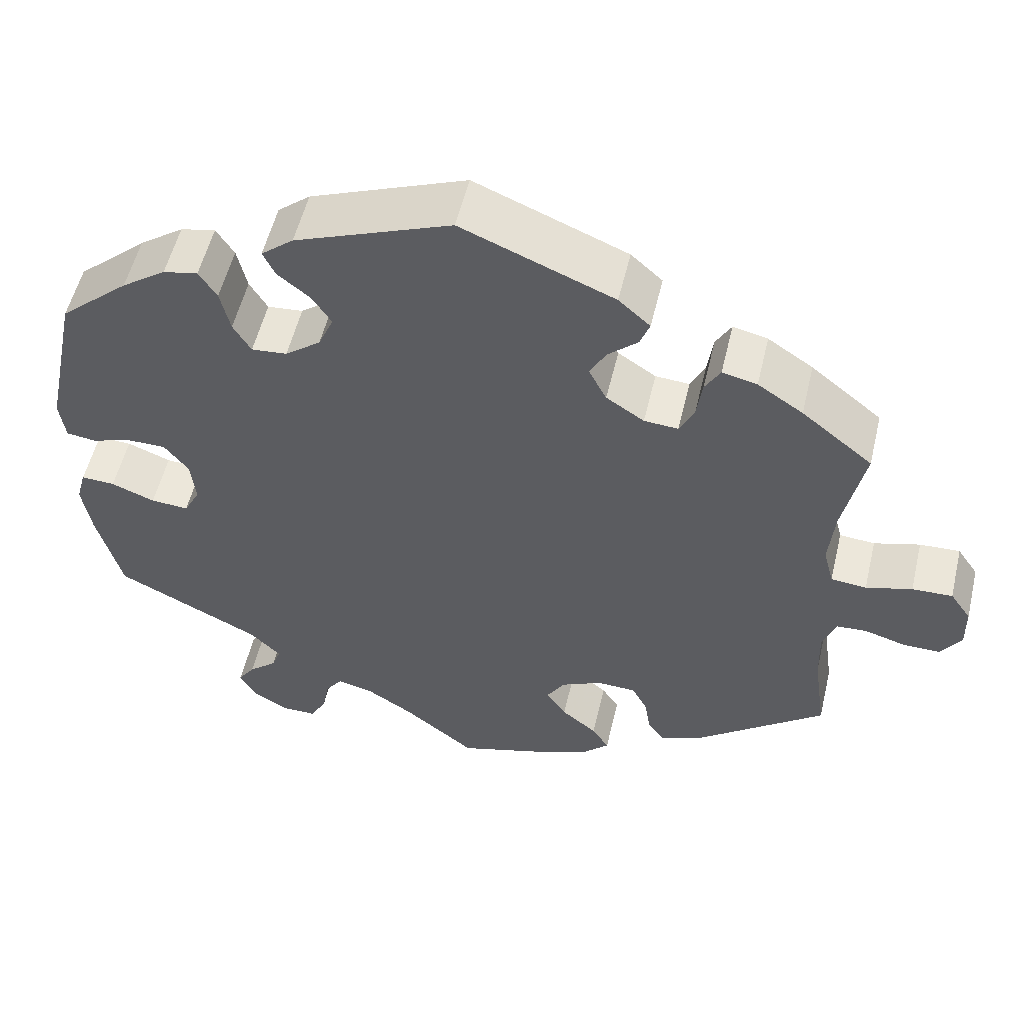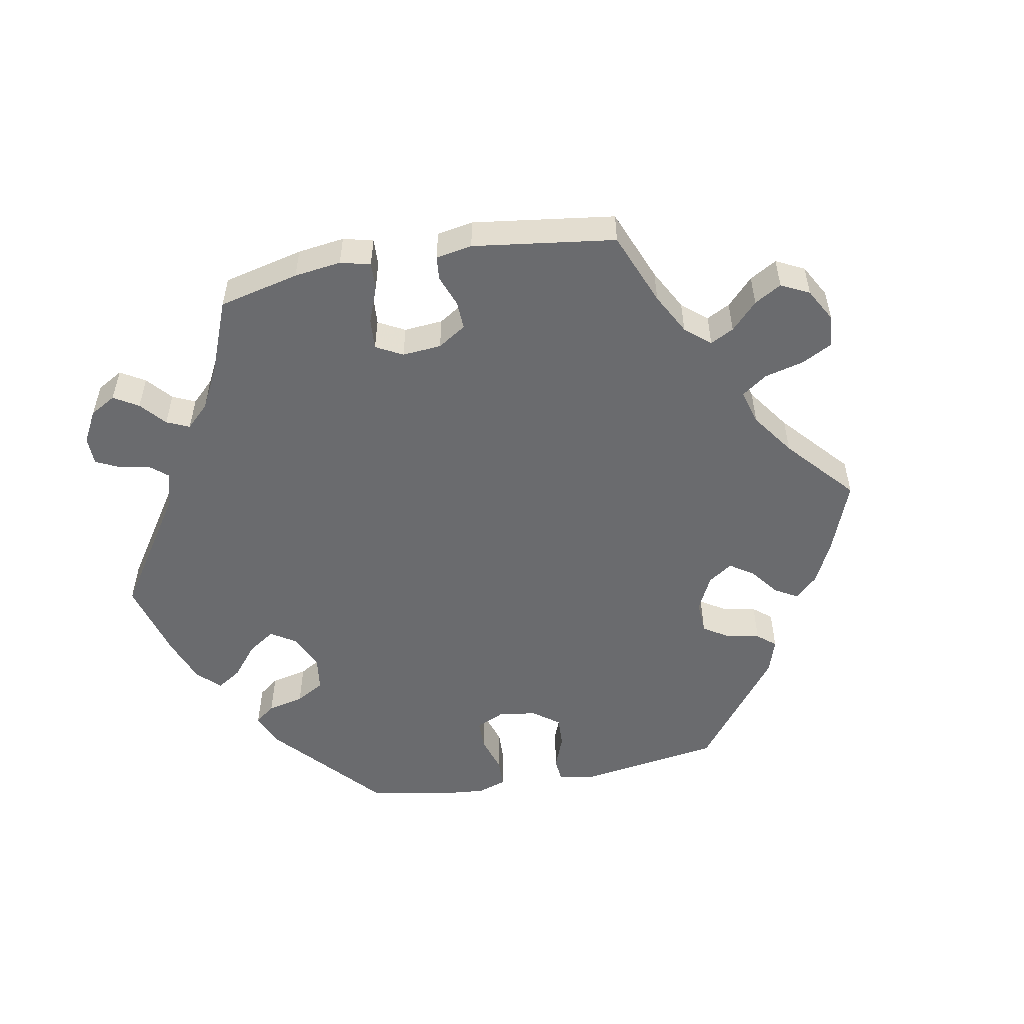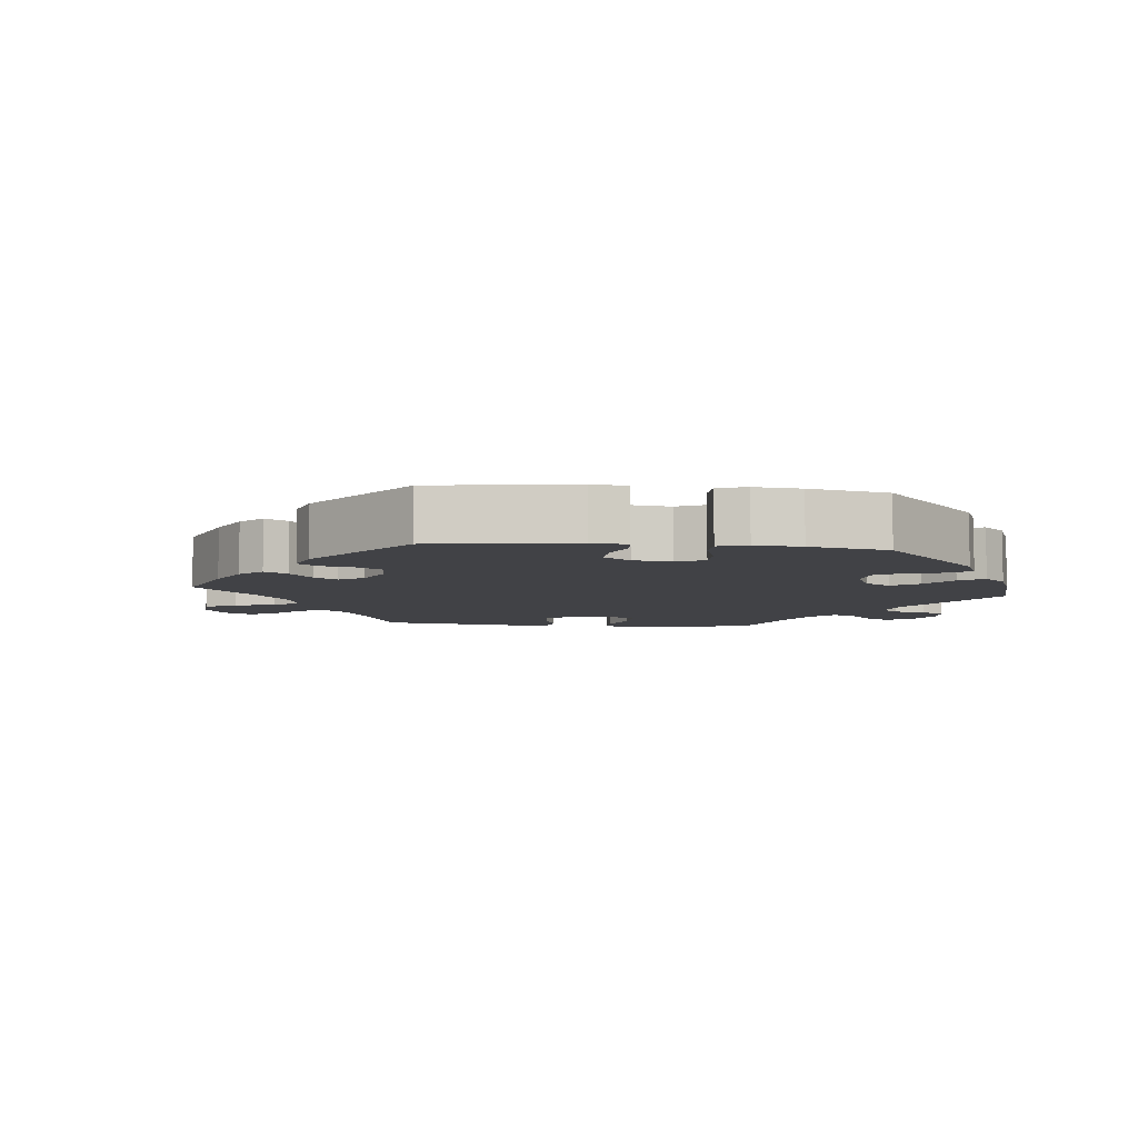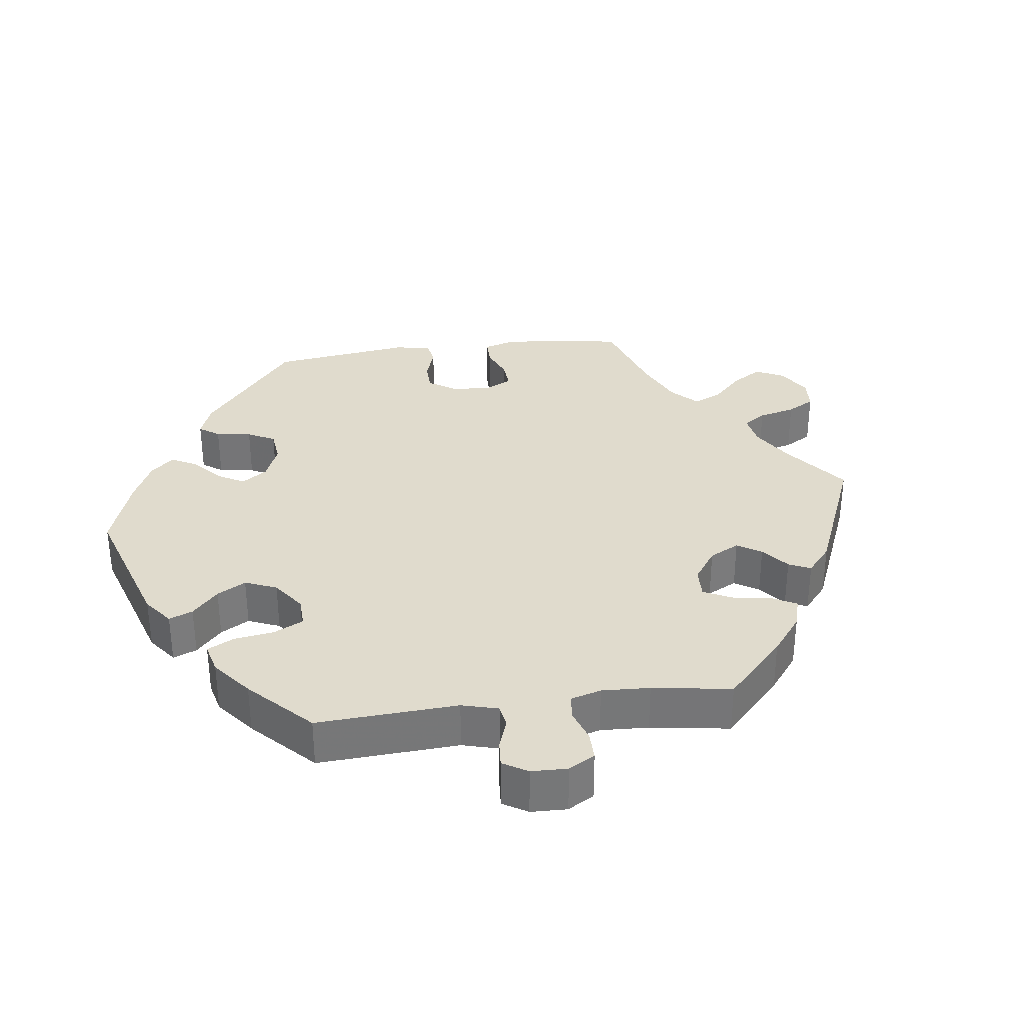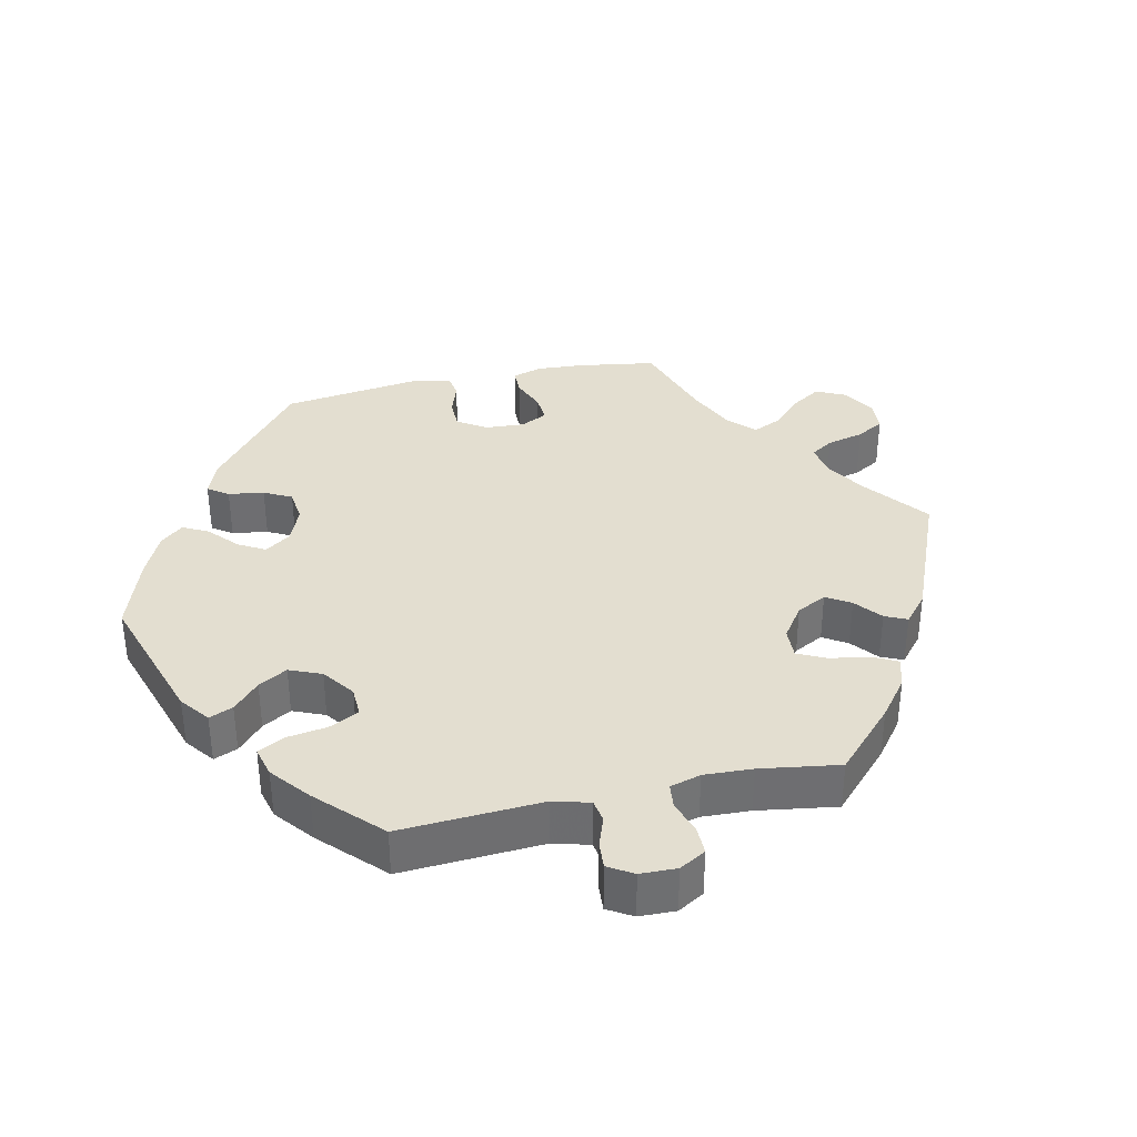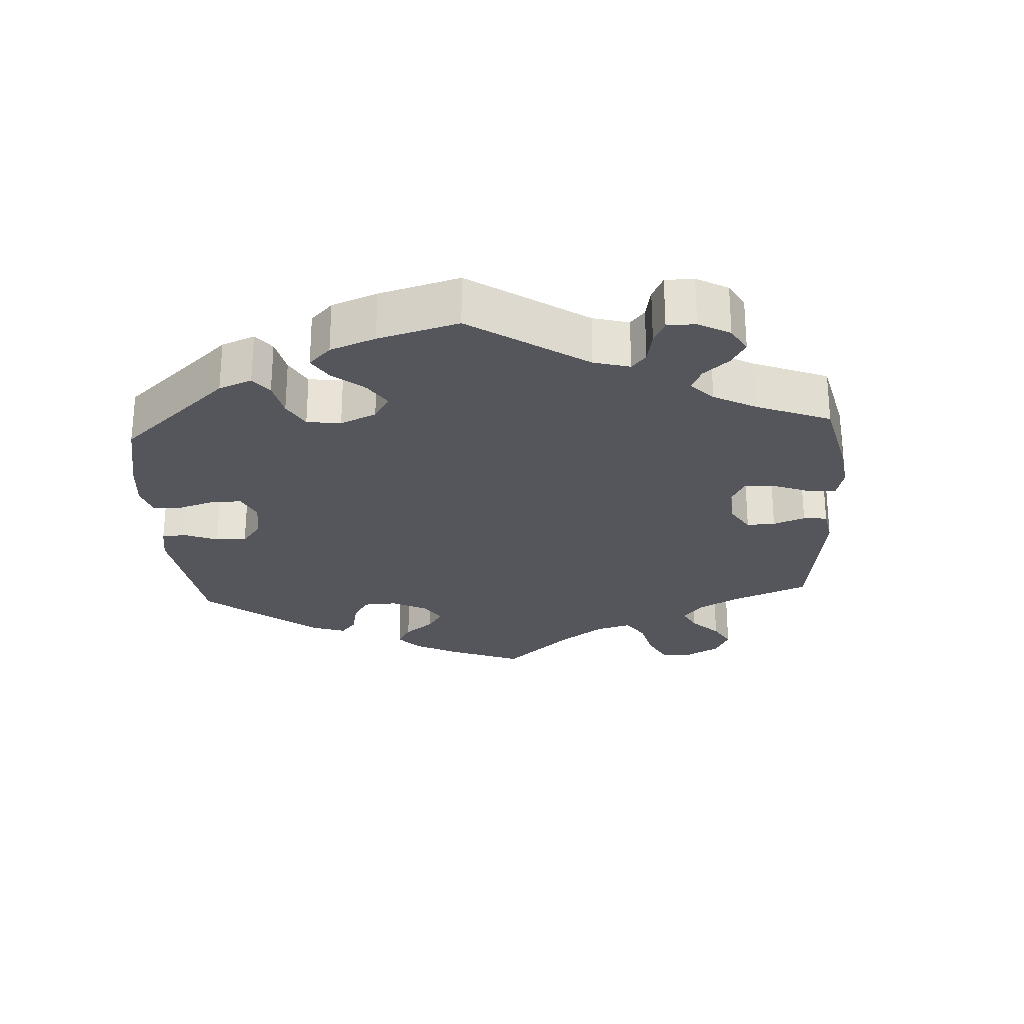
<metadata>
{"format":"obj","ext":"obj","renderer":"f3d","projection":"perspective","resolution":1024,"background":"white","views":[{"elev":54.5,"azim":-166.7,"up":"+Z"},{"elev":-53.4,"azim":-139.5,"up":"+Y"},{"elev":-6.7,"azim":24.1,"up":"+Y"},{"elev":33.3,"azim":142.6,"up":"+Y"},{"elev":35.9,"azim":137.6,"up":"+Y"},{"elev":-26.3,"azim":123.4,"up":"+Y"}]}
</metadata>
<code>
v -0.413 0.07 0.36
v -0.357 0.07 0.397
v -0.314 0.07 0.407
v -0.295 0.07 0.374
v -0.288 0.07 0.323
v -0.27 0.07 0.287
v -0.228 0.07 0.29
v -0.181 0.07 0.321
v -0.159 0.07 0.364
v -0.179 0.07 0.401
v -0.216 0.07 0.434
v -0.228 0.07 0.466
v -0.189 0.07 0.501
v -0.001 0.07 0.578
v 0.192 0.07 0.503
v 0.232 0.07 0.47
v 0.217 0.07 0.438
v 0.177 0.07 0.406
v 0.153 0.07 0.369
v 0.172 0.07 0.325
v 0.216 0.07 0.291
v 0.26 0.07 0.287
v 0.282 0.07 0.324
v 0.294 0.07 0.378
v 0.316 0.07 0.413
v 0.359 0.07 0.404
v 0.414 0.07 0.365
v 0.5 0.07 0.289
v 0.543 0.07 0.086
v 0.536 0.07 0.035
v 0.5 0.07 0.03
v 0.449 0.07 0.046
v 0.402 0.07 0.046
v 0.372 0.07 0.007
v 0.366 0.07 -0.049
v 0.386 0.07 -0.087
v 0.433 0.07 -0.084
v 0.487 0.07 -0.063
v 0.529 0.07 -0.061
v 0.541 0.07 -0.104
v 0.53 0.07 -0.173
v 0.5 0.07 -0.289
v 0.32 0.07 -0.379
v 0.282 0.07 -0.417
v 0.293 0.07 -0.447
v 0.328 0.07 -0.477
v 0.349 0.07 -0.508
v 0.329 0.07 -0.544
v 0.285 0.07 -0.571
v 0.242 0.07 -0.571
v 0.222 0.07 -0.535
v 0.213 0.07 -0.488
v 0.192 0.07 -0.459
v 0.148 0.07 -0.47
v 0.09 0.07 -0.507
v 0.001 0.07 -0.578
v -0.113 0.07 -0.544
v -0.176 0.07 -0.518
v -0.208 0.07 -0.487
v -0.187 0.07 -0.454
v -0.143 0.07 -0.418
v -0.118 0.07 -0.381
v -0.141 0.07 -0.344
v -0.192 0.07 -0.32
v -0.24 0.07 -0.322
v -0.259 0.07 -0.358
v -0.267 0.07 -0.406
v -0.287 0.07 -0.434
v -0.337 0.07 -0.416
v -0.501 0.07 -0.289
v -0.485 0.07 -0.176
v -0.483 0.07 -0.109
v -0.499 0.07 -0.065
v -0.537 0.07 -0.063
v -0.589 0.07 -0.078
v -0.634 0.07 -0.078
v -0.659 0.07 -0.04
v -0.658 0.07 0.014
v -0.632 0.07 0.052
v -0.582 0.07 0.05
v -0.525 0.07 0.034
v -0.481 0.07 0.038
v -0.468 0.07 0.088
v -0.475 0.07 0.163
v -0.501 0.07 0.289
v -0.413 0 0.36
v -0.357 0 0.397
v -0.314 0 0.407
v -0.295 0 0.374
v -0.288 0 0.323
v -0.27 0 0.287
v -0.228 0 0.29
v -0.181 0 0.321
v -0.159 0 0.364
v -0.179 0 0.401
v -0.216 0 0.434
v -0.228 0 0.466
v -0.189 0 0.501
v -0.001 0 0.578
v 0.192 0 0.503
v 0.232 0 0.47
v 0.217 0 0.438
v 0.177 0 0.406
v 0.153 0 0.369
v 0.172 0 0.325
v 0.216 0 0.291
v 0.26 0 0.287
v 0.282 0 0.324
v 0.294 0 0.378
v 0.316 0 0.413
v 0.359 0 0.404
v 0.414 0 0.365
v 0.5 0 0.289
v 0.543 0 0.086
v 0.536 0 0.035
v 0.5 0 0.03
v 0.449 0 0.046
v 0.402 0 0.046
v 0.372 0 0.007
v 0.366 0 -0.049
v 0.386 0 -0.087
v 0.433 0 -0.084
v 0.487 0 -0.063
v 0.529 0 -0.061
v 0.541 0 -0.104
v 0.53 0 -0.173
v 0.5 0 -0.289
v 0.32 0 -0.379
v 0.282 0 -0.417
v 0.293 0 -0.447
v 0.328 0 -0.477
v 0.349 0 -0.508
v 0.329 0 -0.544
v 0.285 0 -0.571
v 0.242 0 -0.571
v 0.222 0 -0.535
v 0.213 0 -0.488
v 0.192 0 -0.459
v 0.148 0 -0.47
v 0.09 0 -0.507
v 0.001 0 -0.578
v -0.113 0 -0.544
v -0.176 0 -0.518
v -0.208 0 -0.487
v -0.187 0 -0.454
v -0.143 0 -0.418
v -0.118 0 -0.381
v -0.141 0 -0.344
v -0.192 0 -0.32
v -0.24 0 -0.322
v -0.259 0 -0.358
v -0.267 0 -0.406
v -0.287 0 -0.434
v -0.337 0 -0.416
v -0.501 0 -0.289
v -0.485 0 -0.176
v -0.483 0 -0.109
v -0.499 0 -0.065
v -0.537 0 -0.063
v -0.589 0 -0.078
v -0.634 0 -0.078
v -0.659 0 -0.04
v -0.658 0 0.014
v -0.632 0 0.052
v -0.582 0 0.05
v -0.525 0 0.034
v -0.481 0 0.038
v -0.468 0 0.088
v -0.475 0 0.163
v -0.501 0 0.289
f 84 85 1 2
f 83 84 2 3
f 82 83 3 4
f 78 79 80 81
f 78 81 82
f 77 78 82
f 74 75 76 77
f 73 74 77 82
f 72 73 82 4
f 68 69 70 71
f 66 67 68 71
f 65 66 71 72
f 64 65 72
f 63 64 72
f 58 59 60 61
f 58 61 62
f 55 56 57 58
f 54 55 58 62
f 53 54 62 63
f 49 50 51 52
f 49 52 53
f 48 49 53
f 45 46 47 48
f 45 48 53
f 44 45 53 63
f 40 41 42 43
f 37 38 39 40
f 36 37 40 43
f 35 36 43 44
f 29 30 31 32
f 29 32 33
f 28 29 33
f 27 28 33 34
f 23 24 25 26
f 22 23 26 27
f 15 16 17 18
f 15 18 19
f 14 15 19
f 13 14 19 20
f 10 11 12 13
f 9 10 13 20
f 72 4 5
f 72 5 6
f 63 72 6 7
f 34 35 44 63
f 22 27 34 63
f 21 22 63 7
f 8 9 20 21
f 7 8 21
f 87 86 170 169
f 88 87 169 168
f 89 88 168 167
f 166 165 164 163
f 167 166 163
f 167 163 162
f 162 161 160 159
f 167 162 159 158
f 89 167 158 157
f 156 155 154 153
f 156 153 152 151
f 157 156 151 150
f 157 150 149
f 157 149 148
f 146 145 144 143
f 147 146 143
f 143 142 141 140
f 147 143 140 139
f 148 147 139 138
f 137 136 135 134
f 138 137 134
f 138 134 133
f 133 132 131 130
f 138 133 130
f 148 138 130 129
f 128 127 126 125
f 125 124 123 122
f 128 125 122 121
f 129 128 121 120
f 117 116 115 114
f 118 117 114
f 118 114 113
f 119 118 113 112
f 111 110 109 108
f 112 111 108 107
f 103 102 101 100
f 104 103 100
f 104 100 99
f 105 104 99 98
f 98 97 96 95
f 105 98 95 94
f 90 89 157
f 91 90 157
f 92 91 157 148
f 148 129 120 119
f 148 119 112 107
f 92 148 107 106
f 106 105 94 93
f 106 93 92
f 1 86 87 2
f 2 87 88 3
f 3 88 89 4
f 4 89 90 5
f 5 90 91 6
f 6 91 92 7
f 7 92 93 8
f 8 93 94 9
f 9 94 95 10
f 10 95 96 11
f 11 96 97 12
f 12 97 98 13
f 13 98 99 14
f 14 99 100 15
f 15 100 101 16
f 16 101 102 17
f 17 102 103 18
f 18 103 104 19
f 19 104 105 20
f 20 105 106 21
f 21 106 107 22
f 22 107 108 23
f 23 108 109 24
f 24 109 110 25
f 25 110 111 26
f 26 111 112 27
f 27 112 113 28
f 28 113 114 29
f 29 114 115 30
f 30 115 116 31
f 31 116 117 32
f 32 117 118 33
f 33 118 119 34
f 34 119 120 35
f 35 120 121 36
f 36 121 122 37
f 37 122 123 38
f 38 123 124 39
f 39 124 125 40
f 40 125 126 41
f 41 126 127 42
f 42 127 128 43
f 43 128 129 44
f 44 129 130 45
f 45 130 131 46
f 46 131 132 47
f 47 132 133 48
f 48 133 134 49
f 49 134 135 50
f 50 135 136 51
f 51 136 137 52
f 52 137 138 53
f 53 138 139 54
f 54 139 140 55
f 55 140 141 56
f 56 141 142 57
f 57 142 143 58
f 58 143 144 59
f 59 144 145 60
f 60 145 146 61
f 61 146 147 62
f 62 147 148 63
f 63 148 149 64
f 64 149 150 65
f 65 150 151 66
f 66 151 152 67
f 67 152 153 68
f 68 153 154 69
f 69 154 155 70
f 70 155 156 71
f 71 156 157 72
f 72 157 158 73
f 73 158 159 74
f 74 159 160 75
f 75 160 161 76
f 76 161 162 77
f 77 162 163 78
f 78 163 164 79
f 79 164 165 80
f 80 165 166 81
f 81 166 167 82
f 82 167 168 83
f 83 168 169 84
f 84 169 170 85
f 85 170 86 1

</code>
